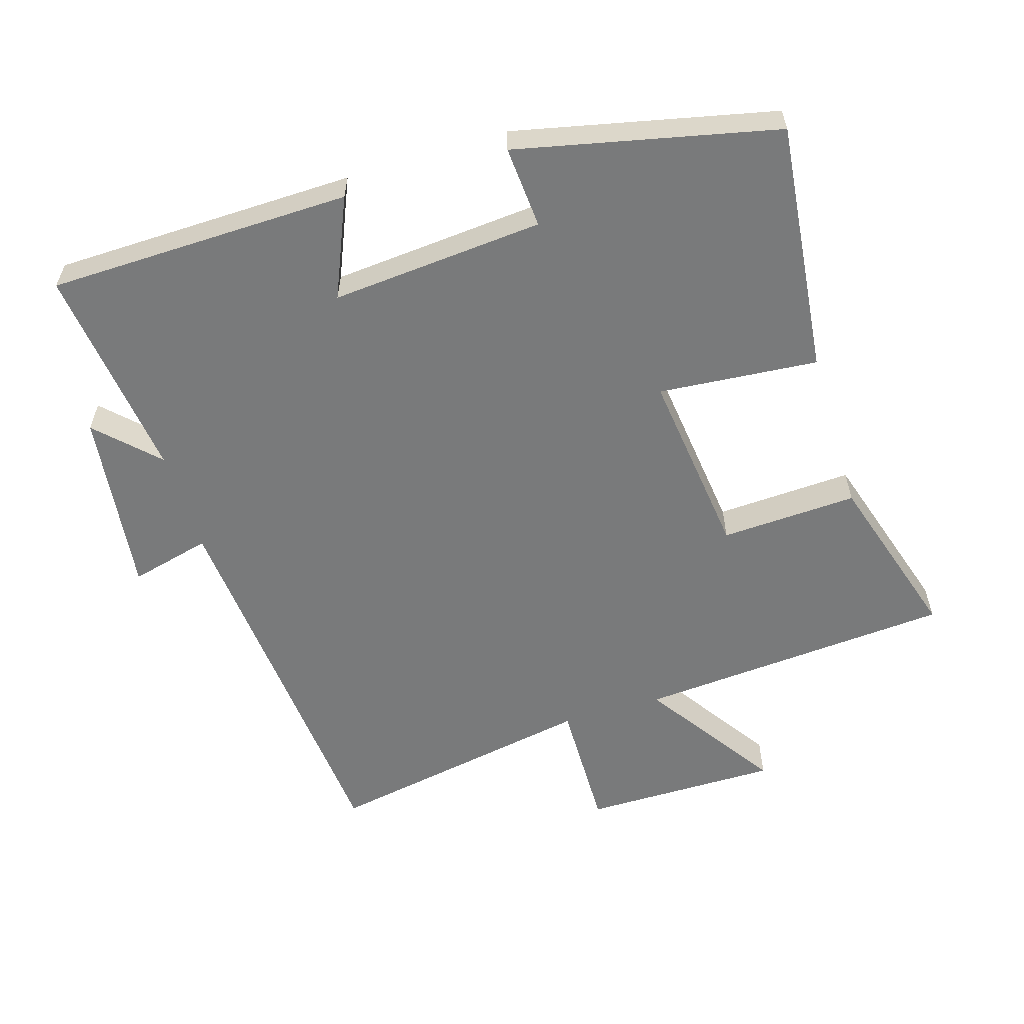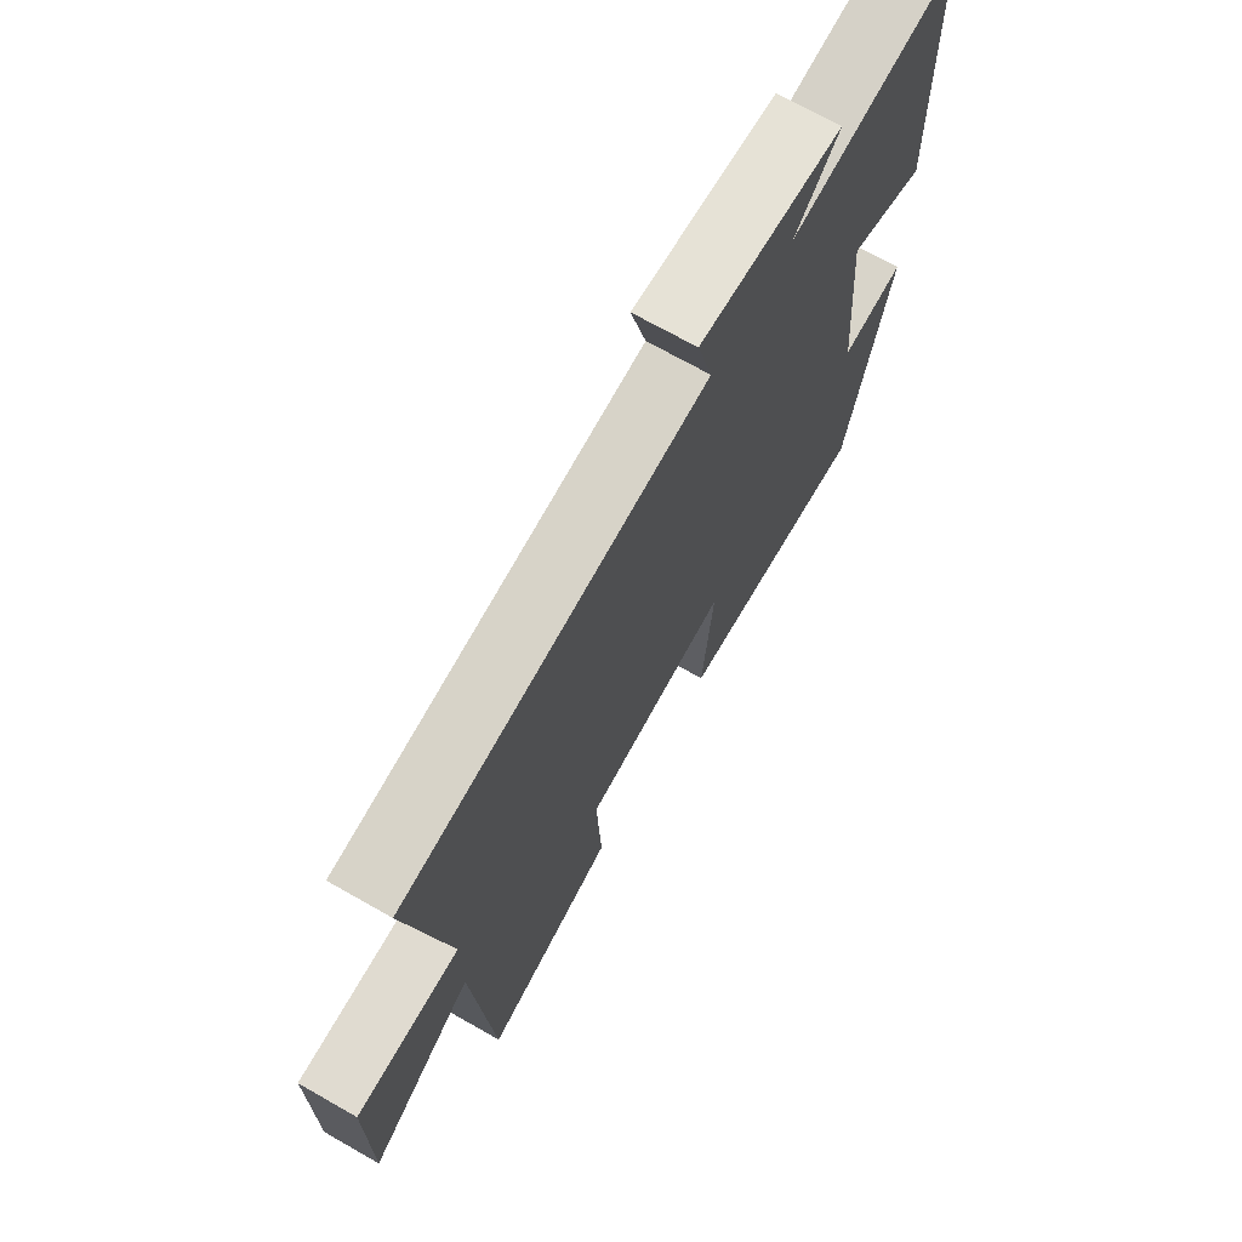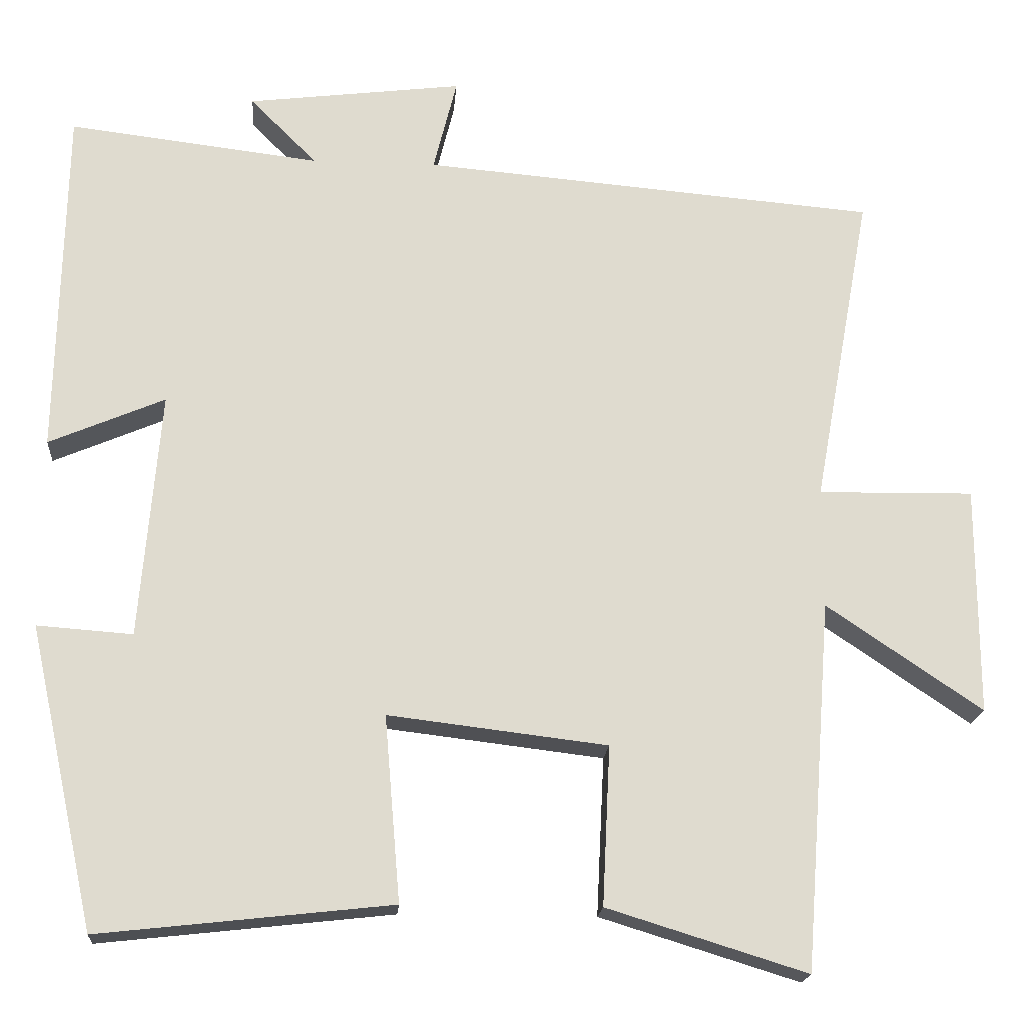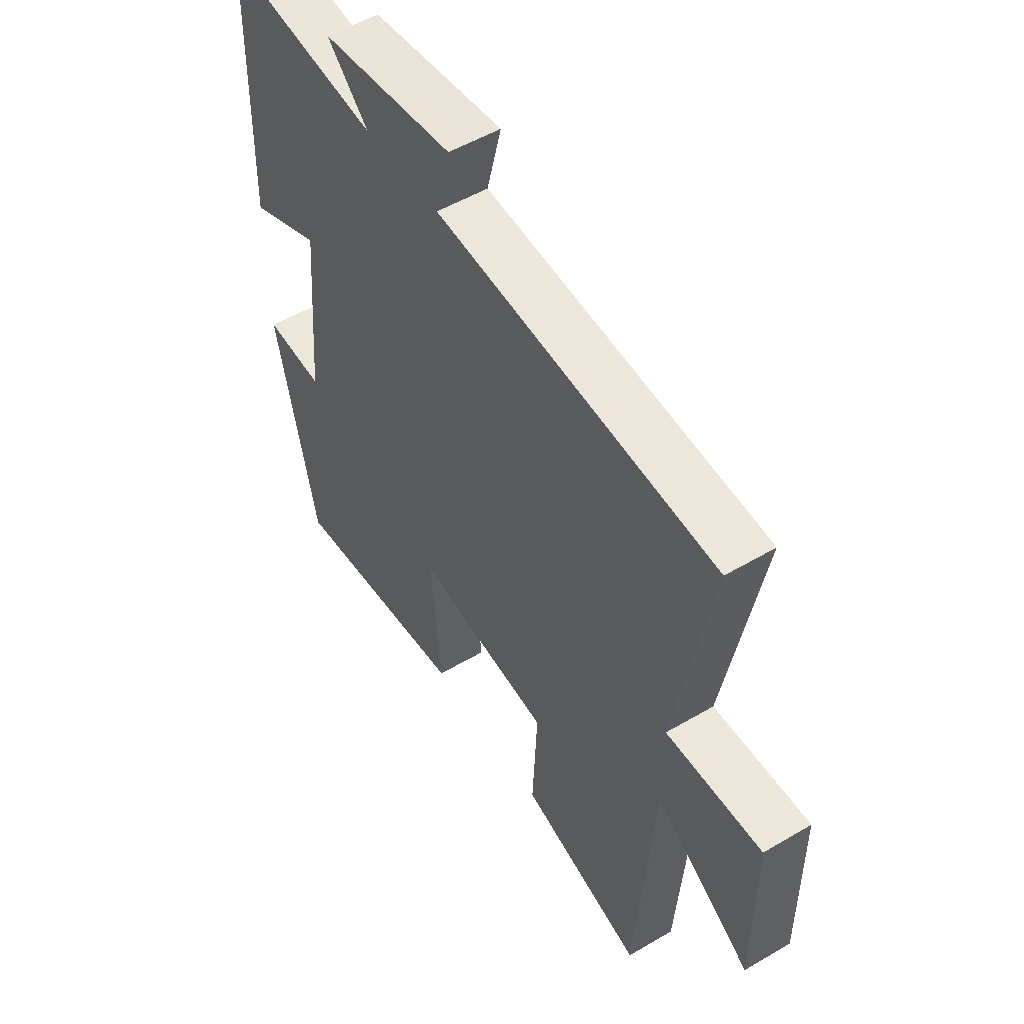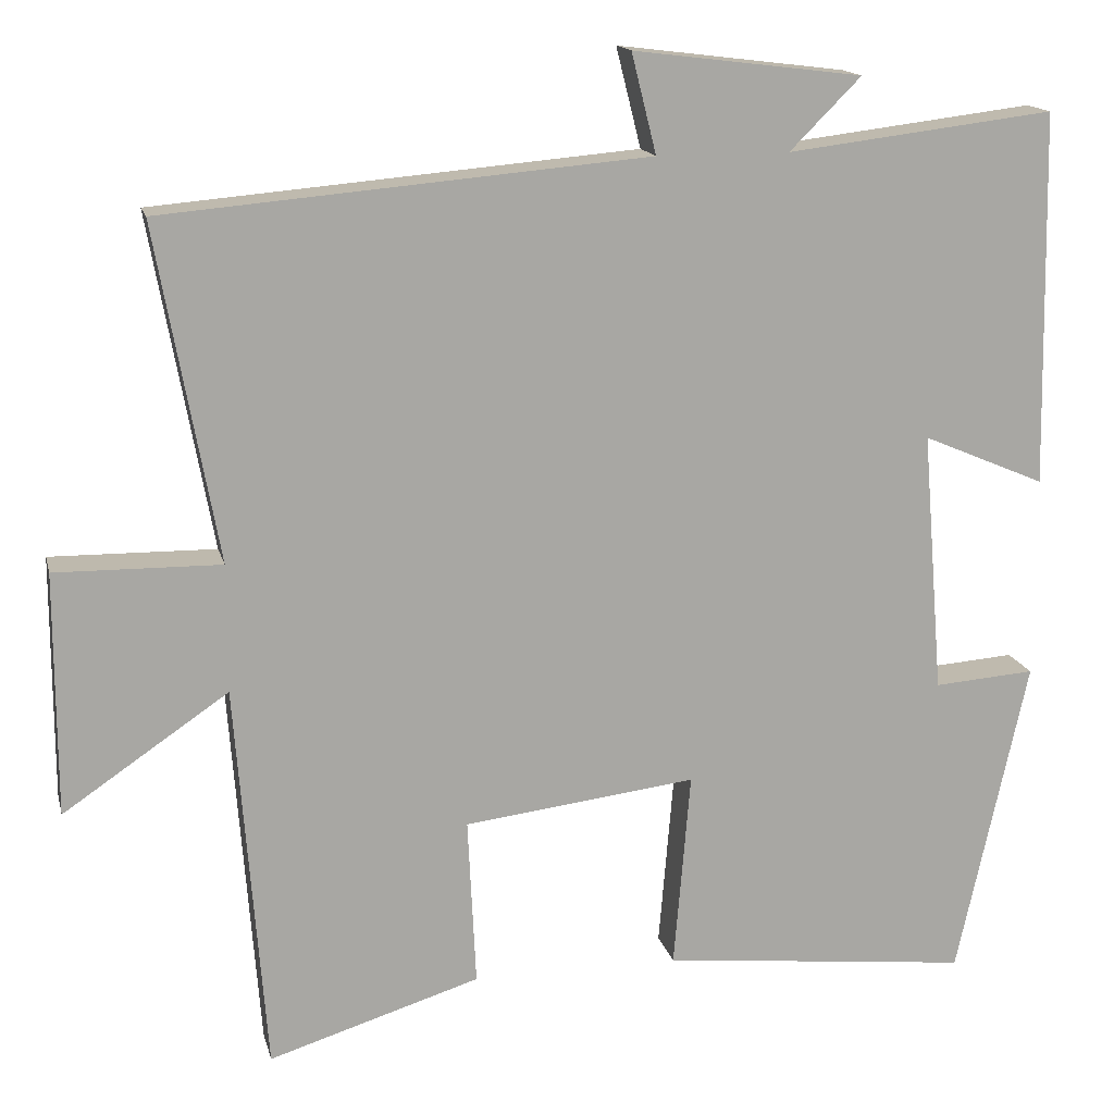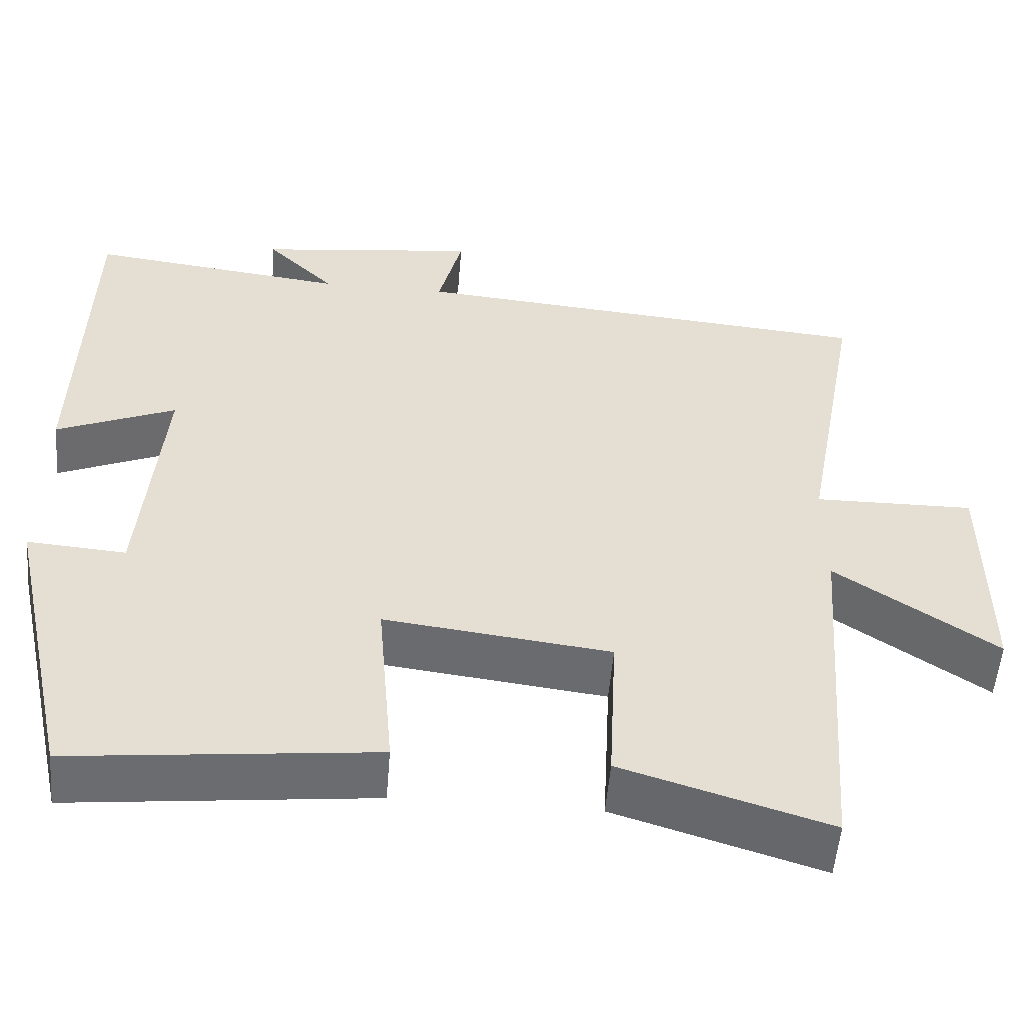
<metadata>
{"format":"obj","ext":"obj","renderer":"f3d","projection":"perspective","resolution":1024,"background":"white","views":[{"elev":-58.0,"azim":107.0,"up":"+Y"},{"elev":70.9,"azim":-60.4,"up":"+Z"},{"elev":-18.8,"azim":175.8,"up":"+Z"},{"elev":52.2,"azim":-122.5,"up":"+Z"},{"elev":15.4,"azim":-13.2,"up":"+Z"},{"elev":-53.8,"azim":175.3,"up":"+Z"}]}
</metadata>
<code>
v 0.491 0.07 0.539
v 0.5 0.07 0.088
v 0.352 0.07 0.151
v 0.378 0.07 -0.165
v 0.5 0.07 -0.156
v 0.415 0.07 -0.541
v 0.041 0.07 -0.5
v 0.061 0.07 -0.263
v -0.219 0.07 -0.297
v -0.209 0.07 -0.5
v -0.464 0.07 -0.579
v -0.5 0.07 -0.108
v -0.699 0.07 -0.243
v -0.699 0.07 0.049
v -0.5 0.07 0.046
v -0.574 0.07 0.45
v 0.009 0.07 0.5
v -0.021 0.07 0.62
v 0.255 0.07 0.586
v 0.169 0.07 0.5
v 0.491 0 0.539
v 0.5 0 0.088
v 0.352 0 0.151
v 0.378 0 -0.165
v 0.5 0 -0.156
v 0.415 0 -0.541
v 0.041 0 -0.5
v 0.061 0 -0.263
v -0.219 0 -0.297
v -0.209 0 -0.5
v -0.464 0 -0.579
v -0.5 0 -0.108
v -0.699 0 -0.243
v -0.699 0 0.049
v -0.5 0 0.046
v -0.574 0 0.45
v 0.009 0 0.5
v -0.021 0 0.62
v 0.255 0 0.586
v 0.169 0 0.5
f 17 18 19 20
f 15 16 17 20
f 15 20 1
f 12 13 14 15
f 9 10 11 12
f 8 9 12 15
f 5 6 7 8
f 4 5 8
f 3 4 8 15
f 1 2 3
f 1 3 15
f 40 39 38 37
f 40 37 36 35
f 21 40 35
f 35 34 33 32
f 32 31 30 29
f 35 32 29 28
f 28 27 26 25
f 28 25 24
f 35 28 24 23
f 23 22 21
f 35 23 21
f 1 21 22 2
f 2 22 23 3
f 3 23 24 4
f 4 24 25 5
f 5 25 26 6
f 6 26 27 7
f 7 27 28 8
f 8 28 29 9
f 9 29 30 10
f 10 30 31 11
f 11 31 32 12
f 12 32 33 13
f 13 33 34 14
f 14 34 35 15
f 15 35 36 16
f 16 36 37 17
f 17 37 38 18
f 18 38 39 19
f 19 39 40 20
f 20 40 21 1

</code>
